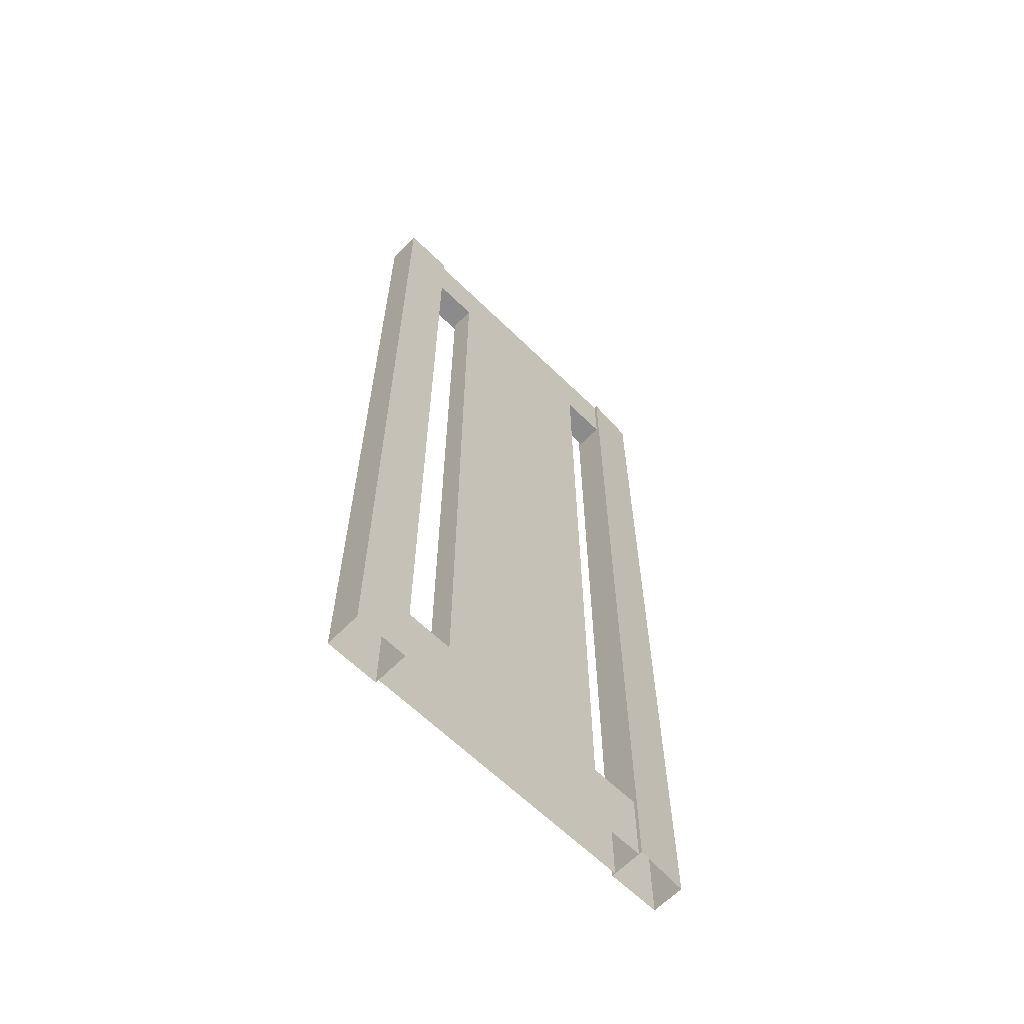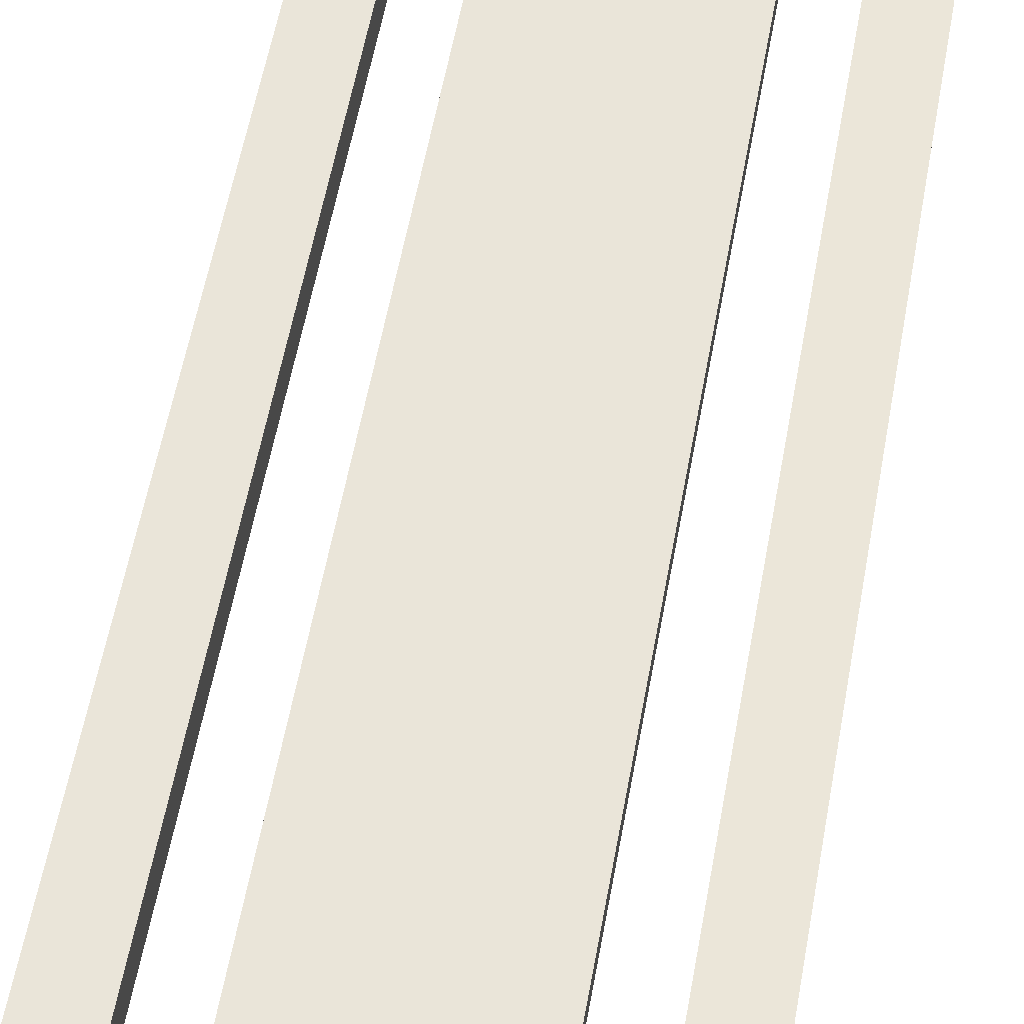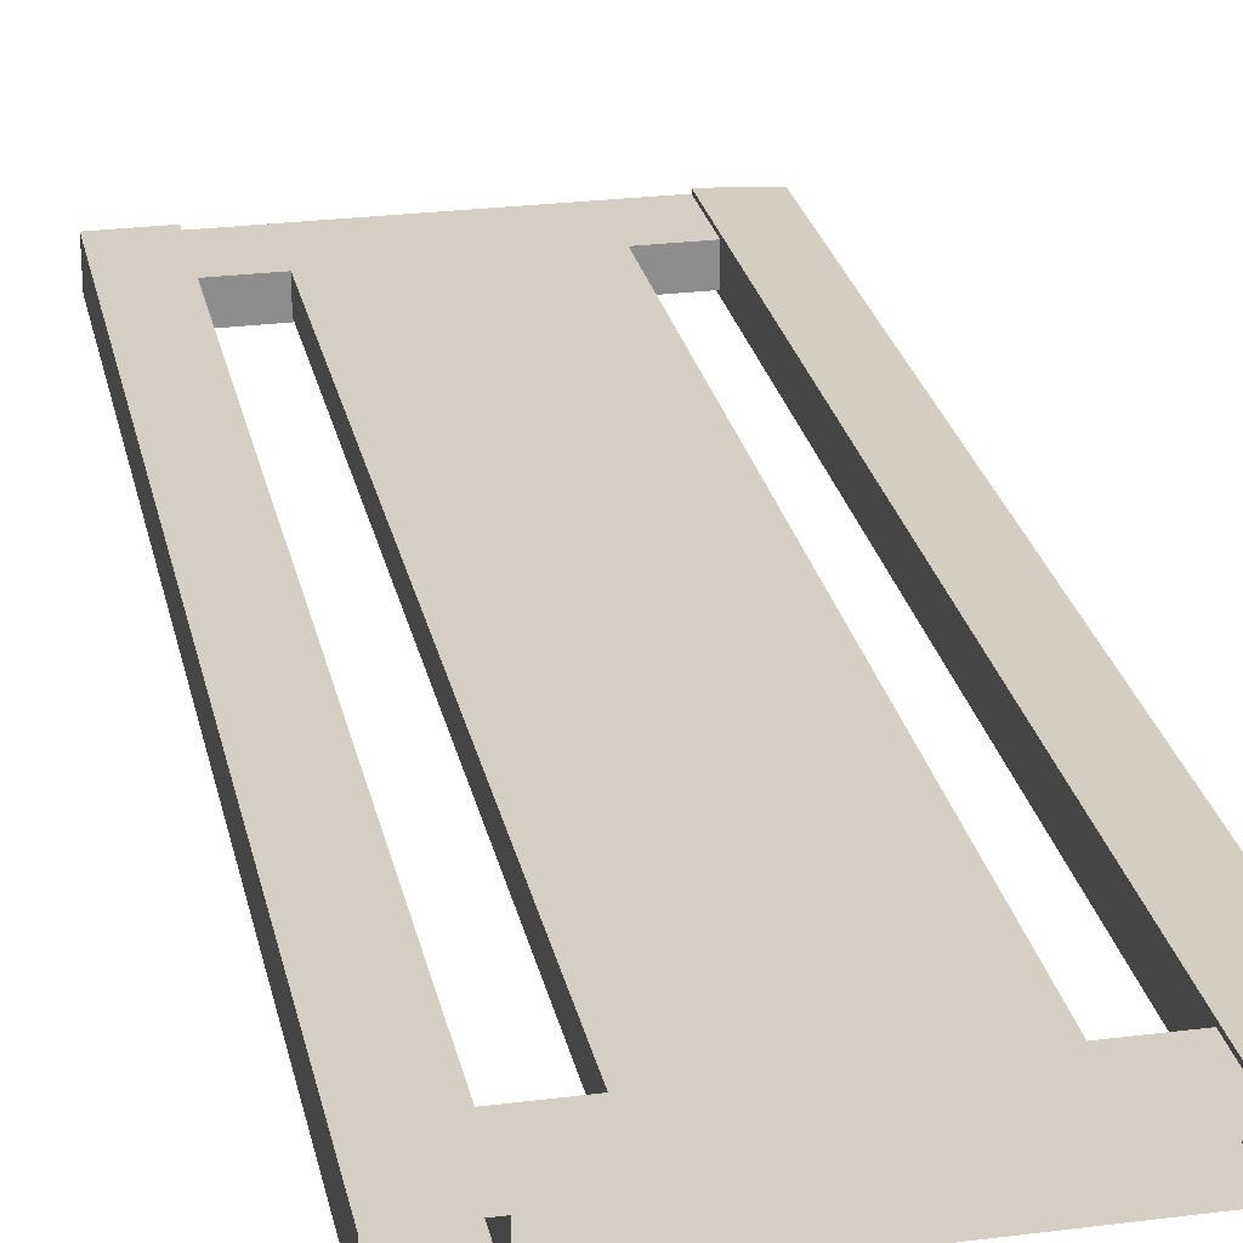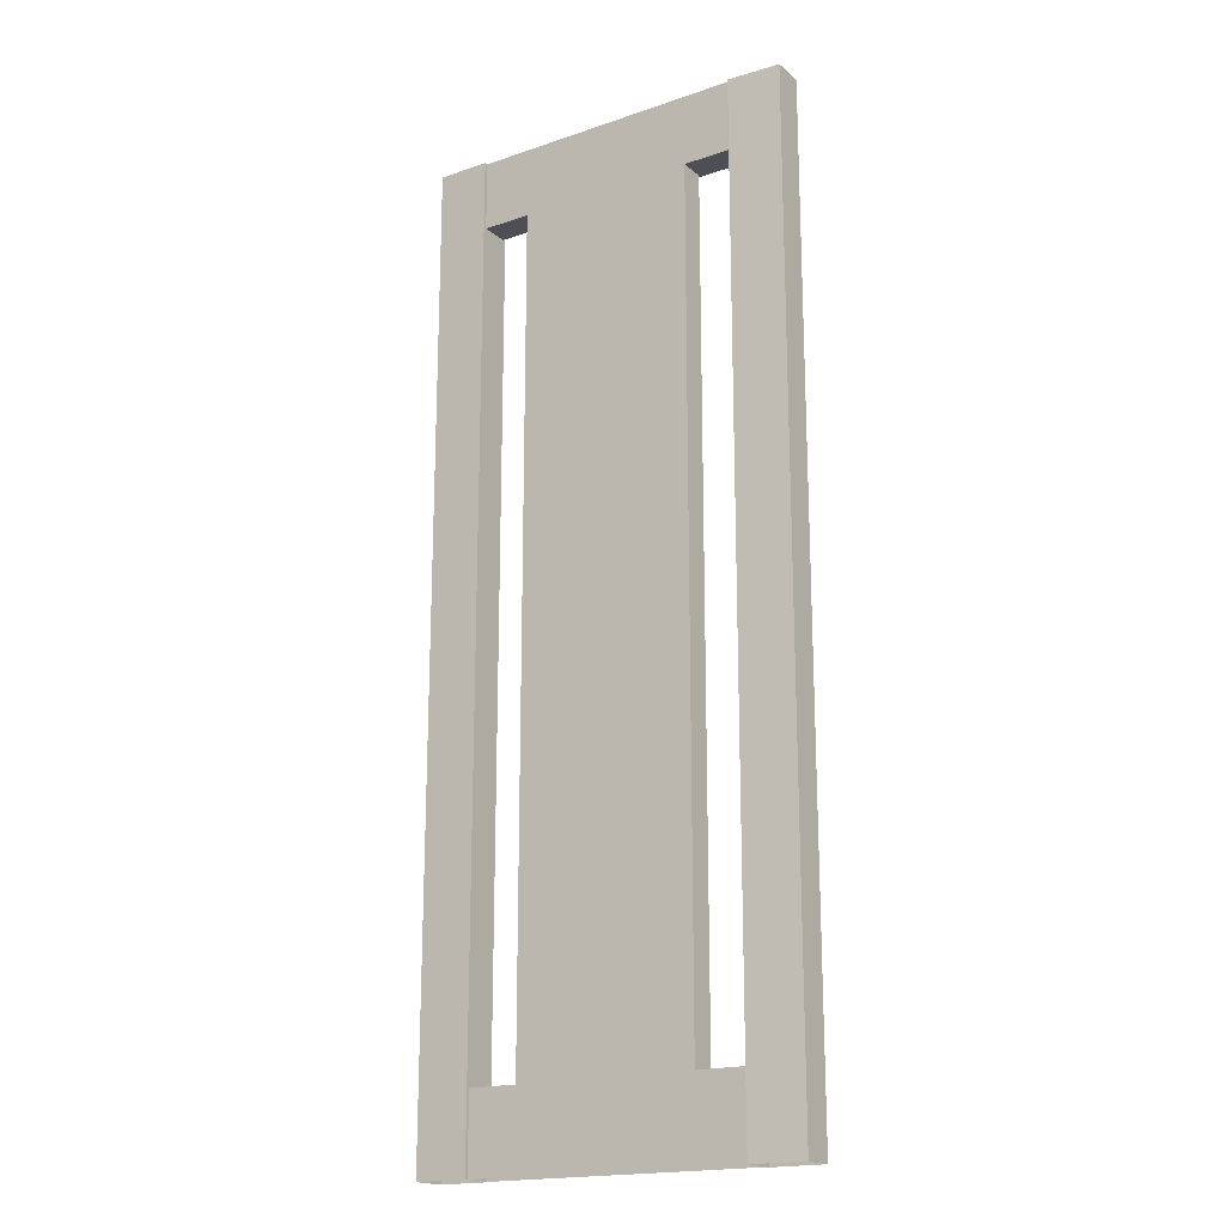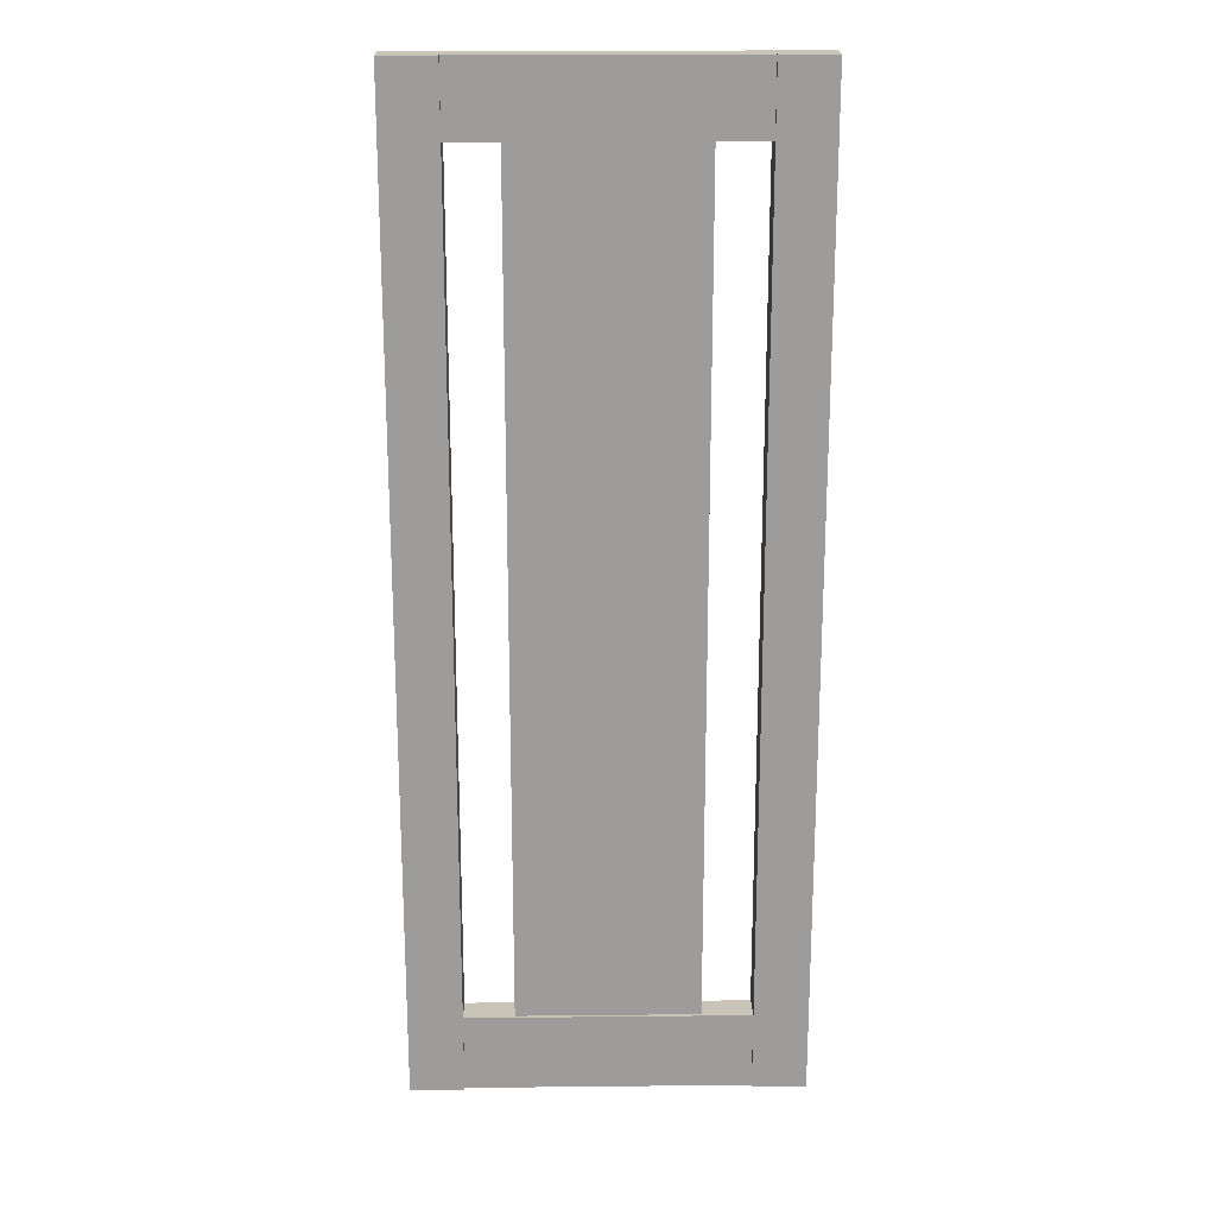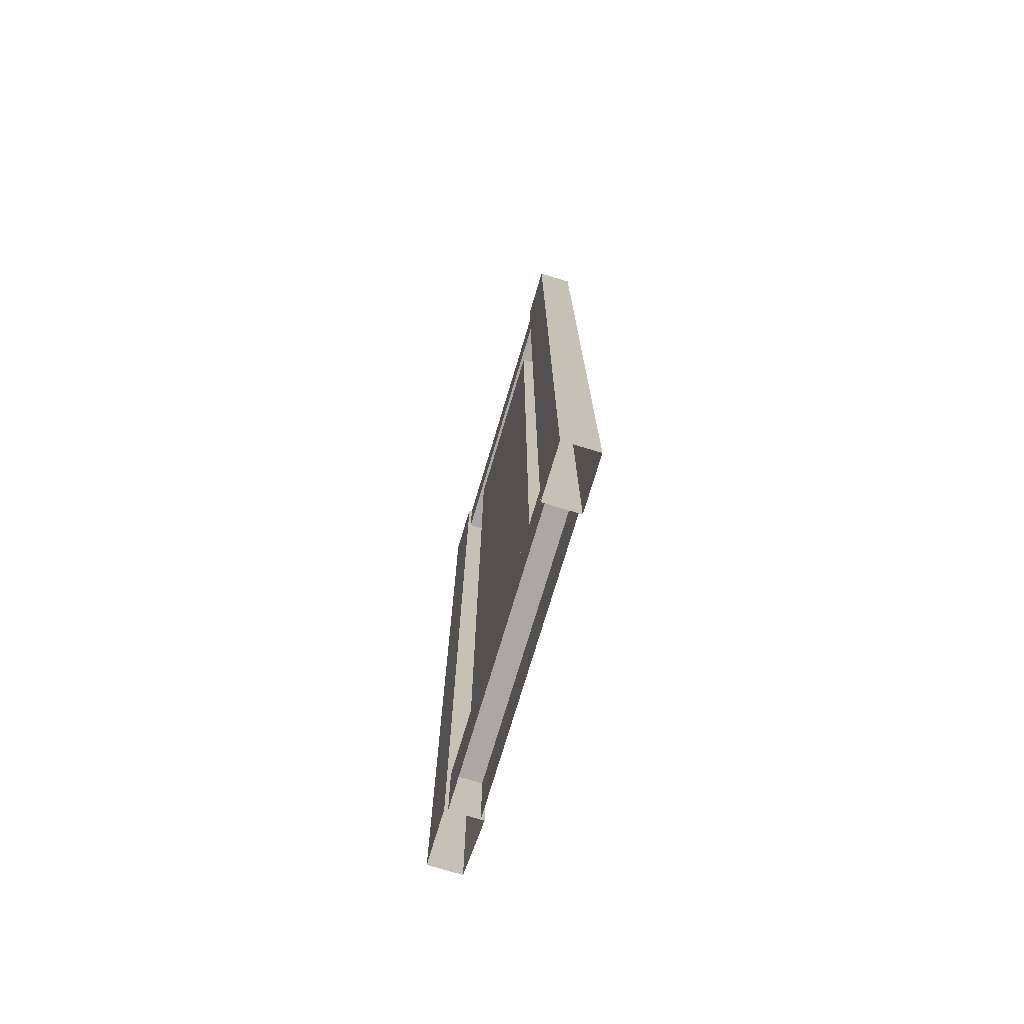
<metadata>
{"format":"obj","ext":"obj","renderer":"f3d","projection":"perspective","resolution":1024,"background":"white","views":[{"elev":-63.8,"azim":-44.5,"up":"+Y"},{"elev":58.5,"azim":10.4,"up":"+Z"},{"elev":25.6,"azim":-11.6,"up":"+Z"},{"elev":-18.4,"azim":33.4,"up":"+Y"},{"elev":20.1,"azim":178.9,"up":"+Y"},{"elev":-75.1,"azim":-106.7,"up":"+Y"}]}
</metadata>
<code>
v -30.72 311.3 -3.016
v -30.72 26.46 -3.016
v 30.72 26.46 -3.016
v 30.72 311.3 -3.016
v 30.72 311.3 -11.81
v 30.72 26.46 -11.81
v -30.72 26.46 -11.81
v -30.72 311.3 -11.81
v -47.72 311.3 -3.016
v -47.72 335.7 -3.016
v 47.72 335.7 -3.016
v 47.72 311.3 -3.016
v -47.72 311.3 -12.85
v -47.72 335.7 -12.85
v 47.72 335.7 -12.85
v 47.72 311.3 -12.85
v -47.72 26.46 -3.016
v -47.72 0 -3.016
v 47.72 0 -3.016
v 47.72 26.46 -3.016
v -47.72 0 -12.85
v -47.72 26.46 -12.85
v 47.72 26.46 -12.85
v 47.72 0 -12.85
v -65.9 0 -1.859
v 65.9 0 -3.016
v -65.9 335.7 -1.859
v 65.9 335.7 -3.016
v -65.9 152.8 -1.859
v 65.9 152.8 -3.016
v -65.9 251.8 -1.859
v 65.9 251.8 -3.016
v -47.72 4e-06 -1.859
v -47.72 152.8 -1.859
v -47.72 251.8 -1.859
v -47.72 335.7 -1.859
v 47.72 335.7 -1.859
v 47.72 251.8 -1.859
v 47.72 152.8 -1.859
v 47.72 4e-06 -1.859
v -47.72 50.68 -1.859
v -65.9 50.68 -1.859
v 65.9 50.68 -3.016
v 47.72 50.68 -1.859
v -65.9 251.8 -14
v -47.72 251.8 -14
v -65.9 335.7 -14
v -47.72 335.7 -14
v 65.9 251.8 -14
v 47.72 251.8 -14
v 47.72 335.7 -14
v 65.9 335.7 -14
v -65.9 0 -14
v -65.9 50.68 -14
v -47.72 4e-06 -14
v -47.72 50.68 -14
v 47.72 4e-06 -14
v 65.9 0 -14
v 65.9 50.68 -14
v 47.72 50.68 -14
v -65.9 152.8 -14
v -47.72 152.8 -14
v 47.72 152.8 -14
v 65.9 152.8 -14
f 1 2 3 4
f 5 6 7 8
f 10 11 15 14
f 13 16 12 9
f 10 9 12 11
f 14 15 16 13
f 17 18 19 20
f 23 24 21 22
f 23 22 17 20
f 31 35 36 27
f 27 36 48 47
f 38 32 28 37
f 51 37 28 52
f 53 25 42 54
f 25 33 41 42
f 40 26 43 44
f 43 26 58 59
f 45 61 29 31
f 31 29 34 35
f 39 30 32 38
f 32 30 64 49
f 42 29 61 54
f 64 30 43 59
f 56 62 34 41
f 50 63 39 38
f 31 27 47 45
f 49 52 28 32
f 51 50 38 37
f 42 41 34 29
f 44 43 30 39
f 53 54 56 55
f 57 60 59 58
f 62 61 45 46
f 49 64 63 50
f 63 64 59 60
f 61 62 56 54
f 45 47 48 46
f 51 52 49 50
f 62 46 35 34
f 46 48 36 35
f 41 33 55 56
f 40 44 60 57
f 63 60 44 39
f 8 7 2 1
f 5 4 3 6

</code>
